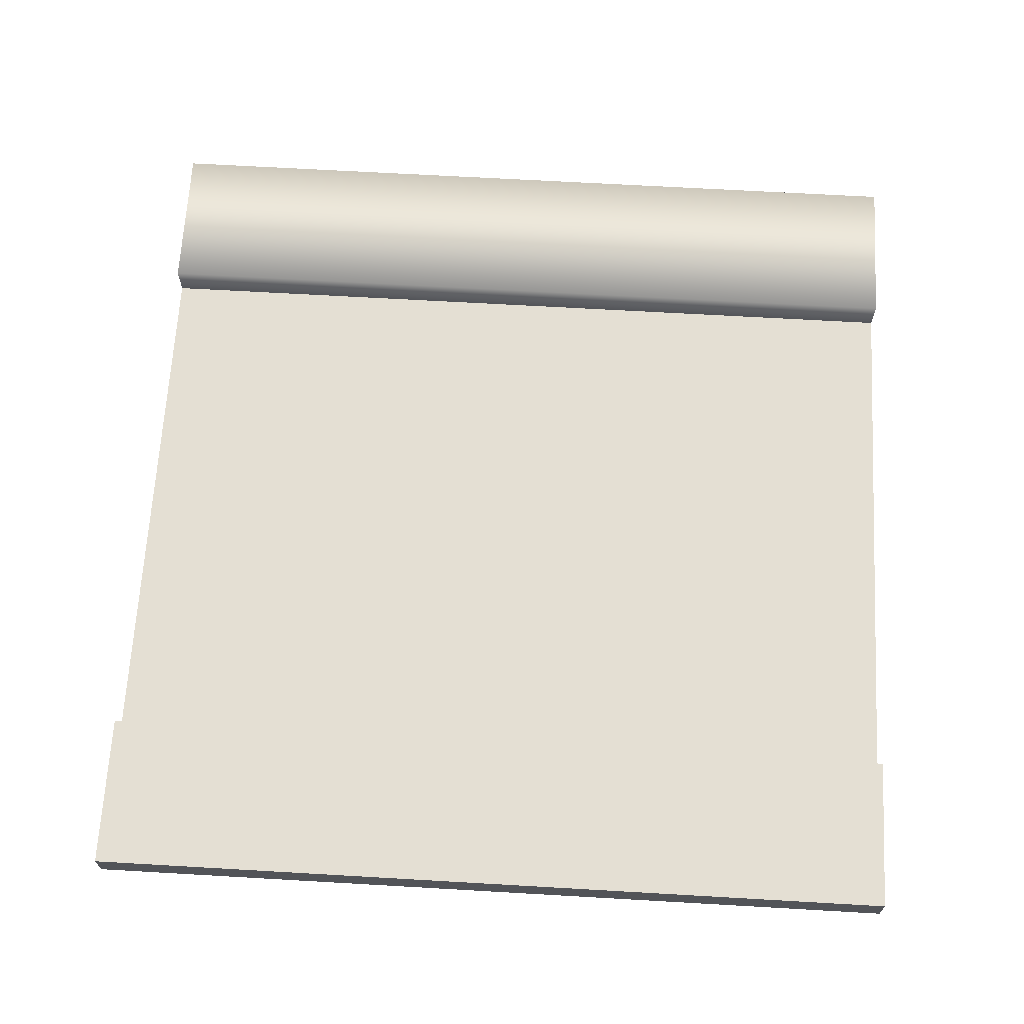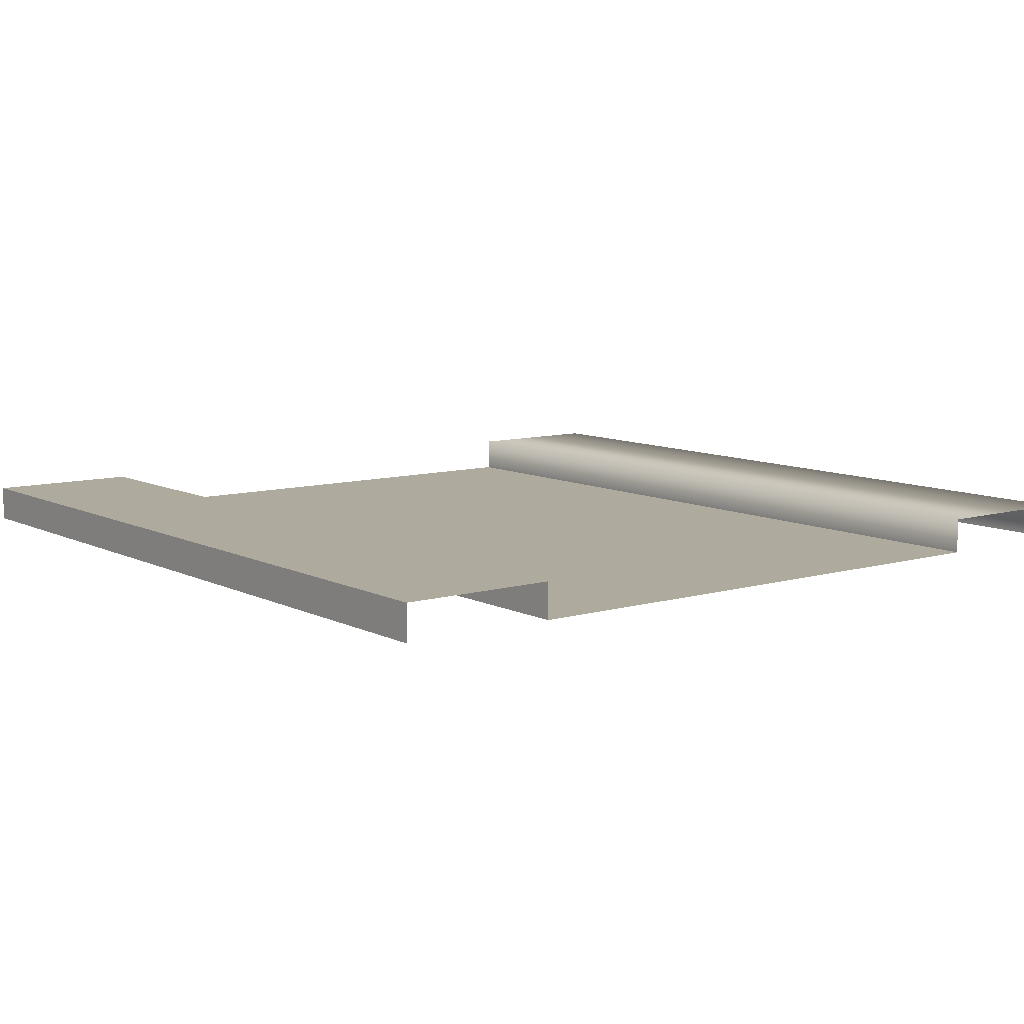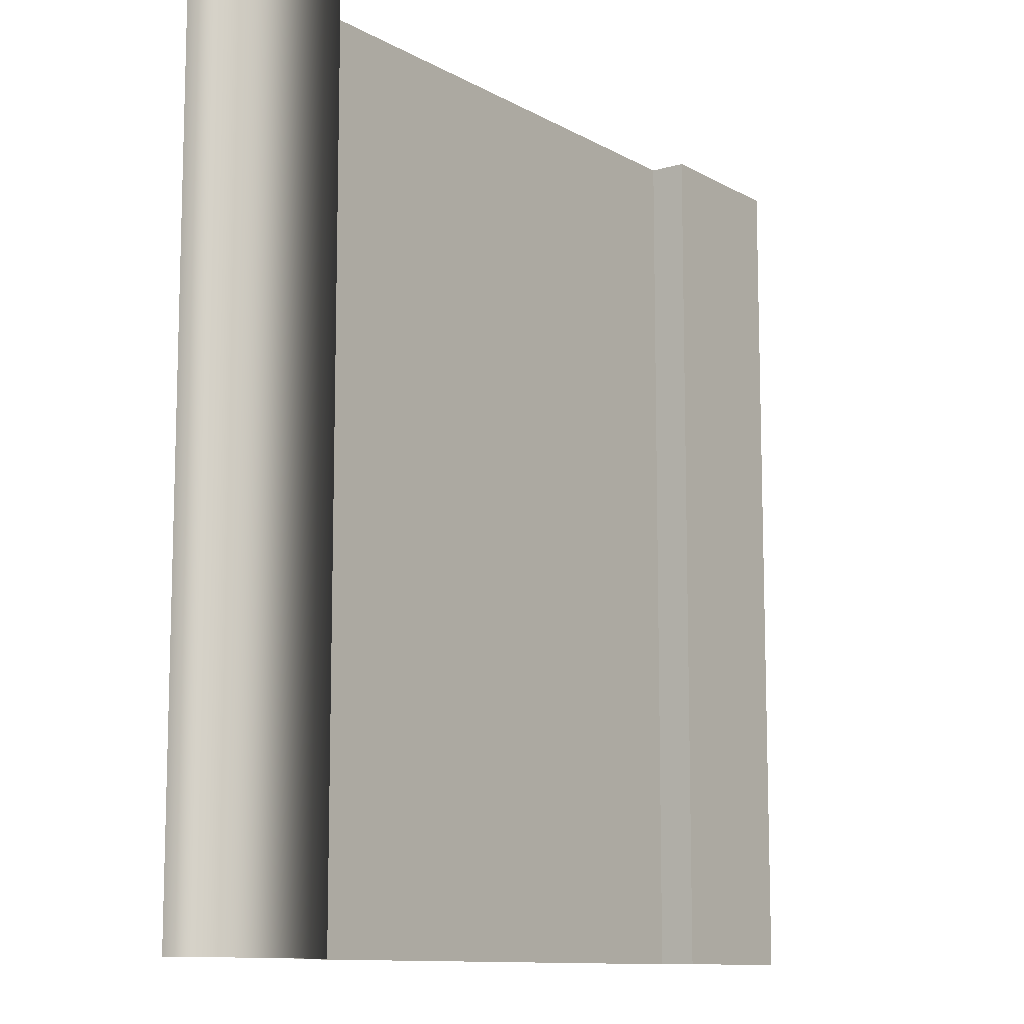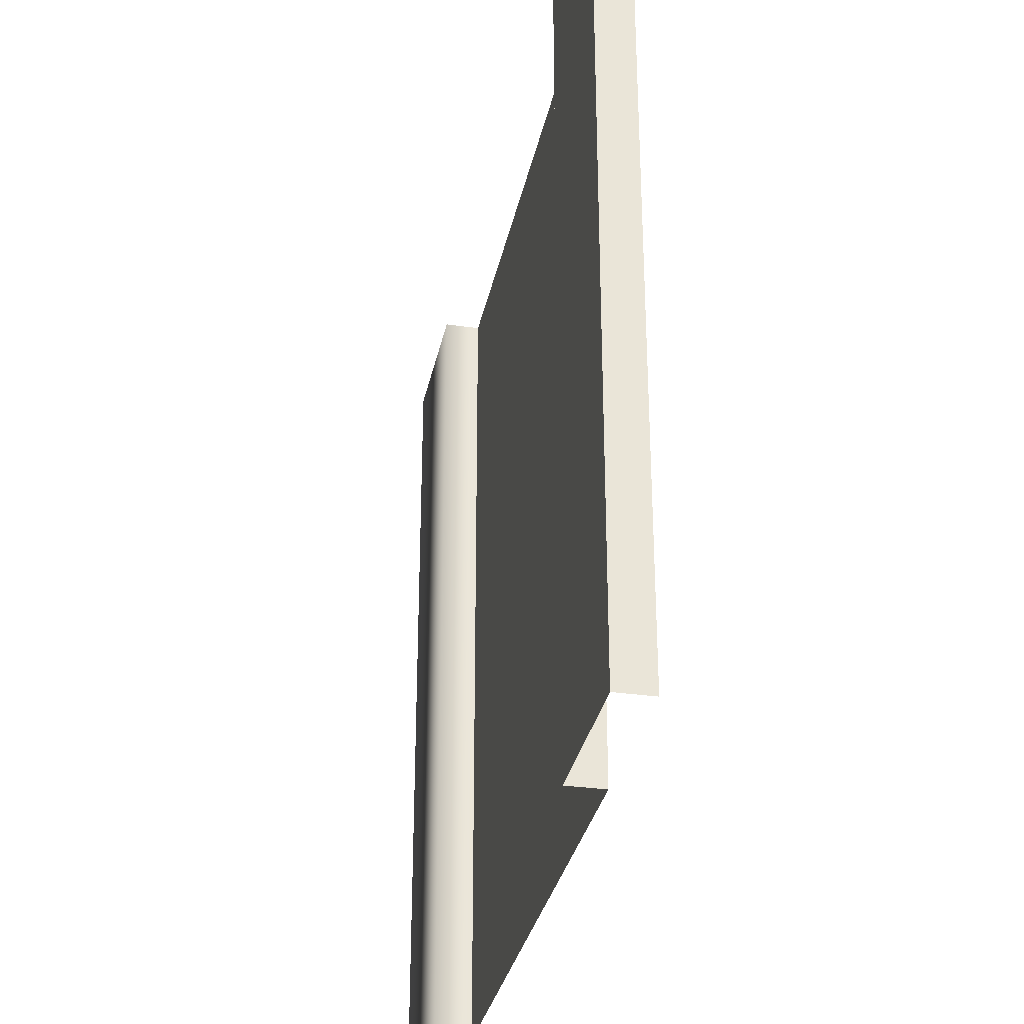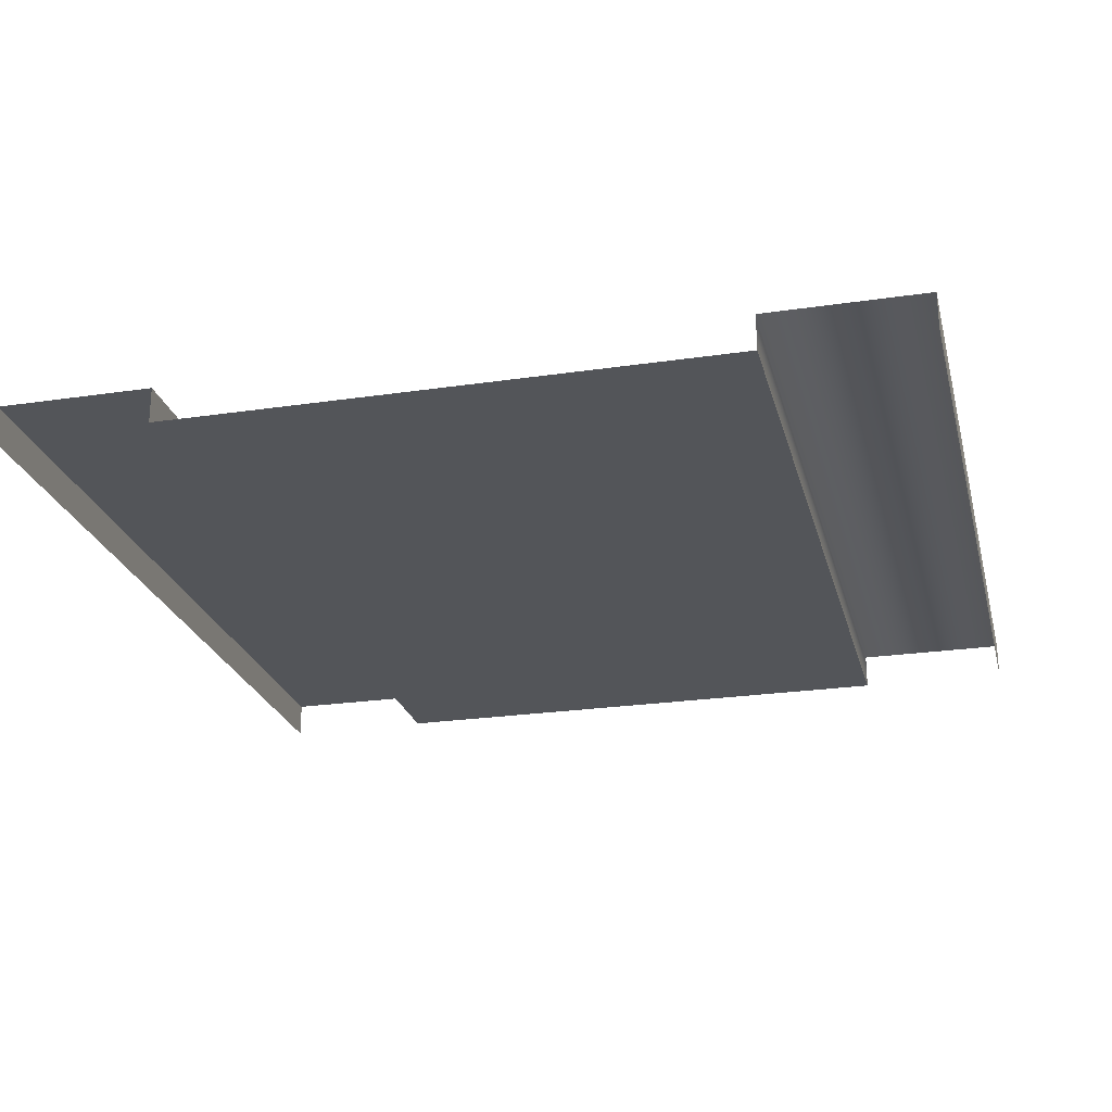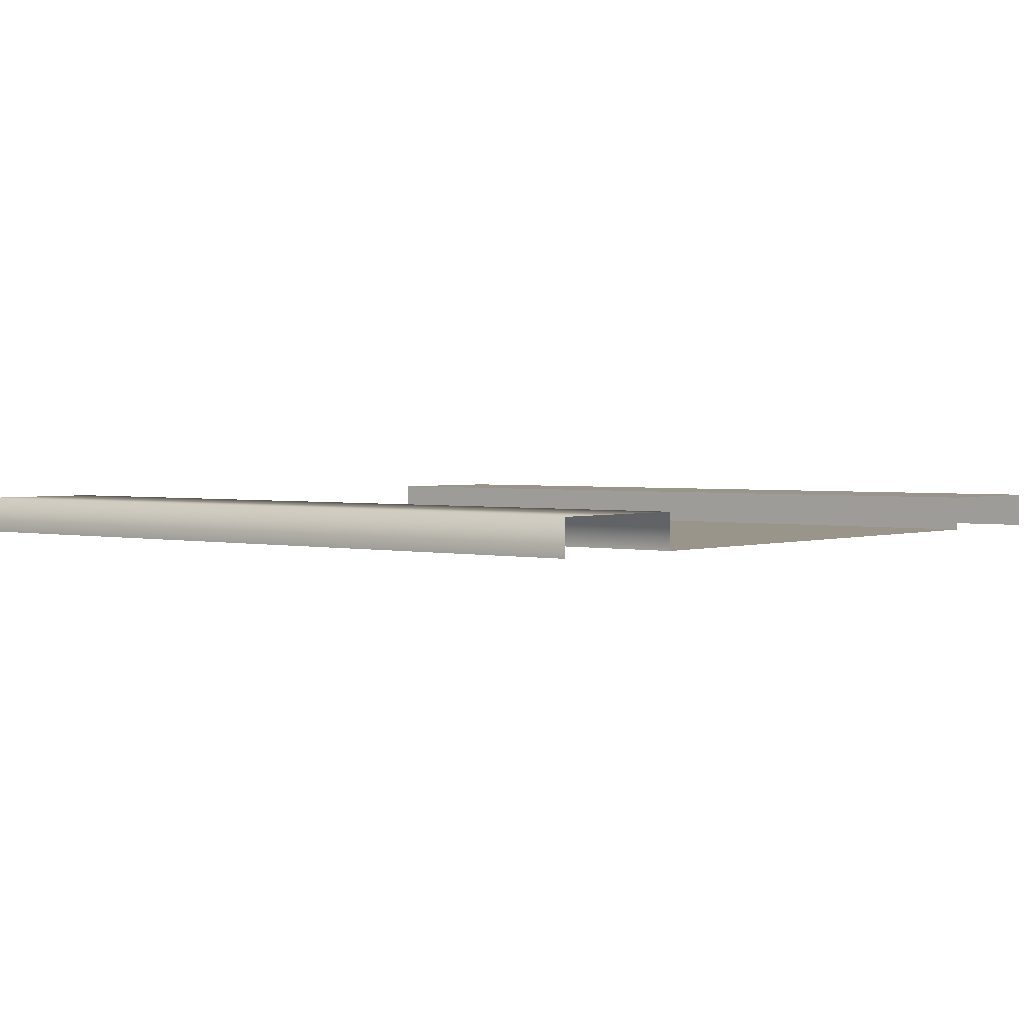
<metadata>
{"format":"obj","ext":"obj","renderer":"f3d","projection":"perspective","resolution":1024,"background":"white","views":[{"elev":66.7,"azim":93.3,"up":"+Z"},{"elev":9.2,"azim":142.4,"up":"+Z"},{"elev":-10.9,"azim":-53.8,"up":"+Y"},{"elev":-31.9,"azim":78.5,"up":"+Y"},{"elev":-24.1,"azim":-166.2,"up":"+Z"},{"elev":2.1,"azim":-50.5,"up":"+Z"}]}
</metadata>
<code>
v  -220.2 0 -346.2
v  249.8 0 -346.2
v  249.8 700 -346.2
v  -220.2 700 -346.2
v  249.8 0.0001 -346.2
v  249.8 0.0001 -316.2
v  249.8 700 -316.2
v  249.8 700 -346.2
v  379.8 0.0001 -316.2
v  379.8 700 -316.2
v  379.8 0.0001 -346.2
v  379.8 700 -346.2
v  -350.2 0.0001 -346.2
v  -350.2 0.0001 -316.2
v  -350.2 700 -316.2
v  -350.2 700 -346.2
v  -220.2 0.0001 -316.2
v  -220.2 700 -316.2
v  -220.2 0.0001 -346.2
v  -220.2 700 -346.2
g panel_wall_two_sided
f 1 2 3
f 3 4 1
f 5 6 7
f 7 8 5
f 6 9 10
f 10 7 6
f 9 11 12
f 12 10 9
f 13 14 15
f 15 16 13
f 14 17 18
f 18 15 14
f 17 19 20
f 20 18 17

</code>
